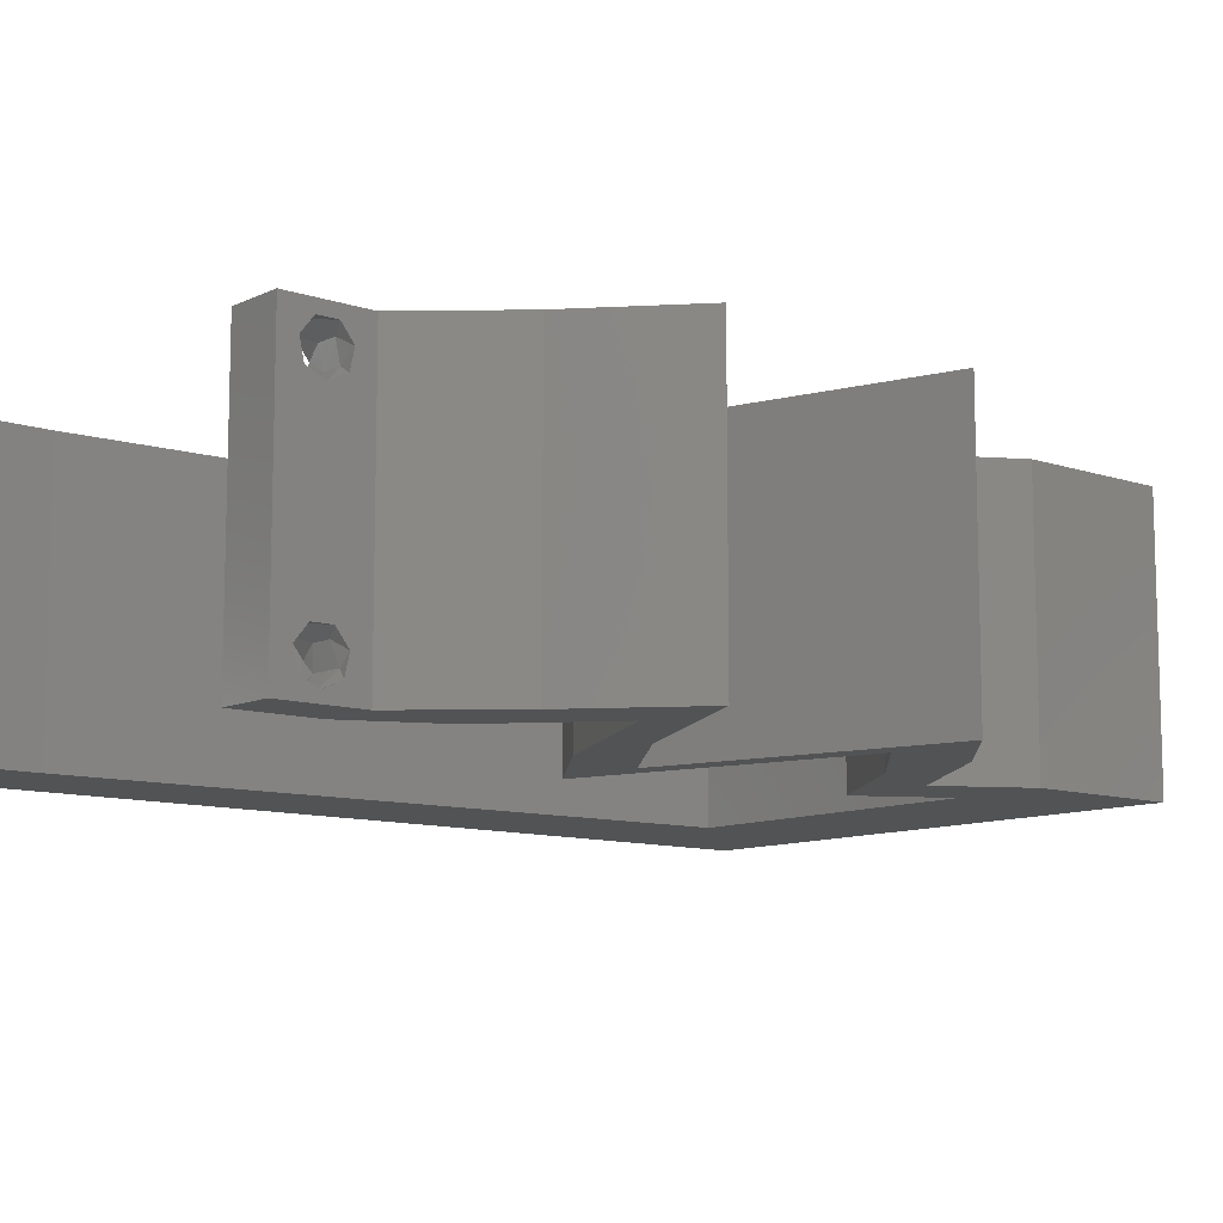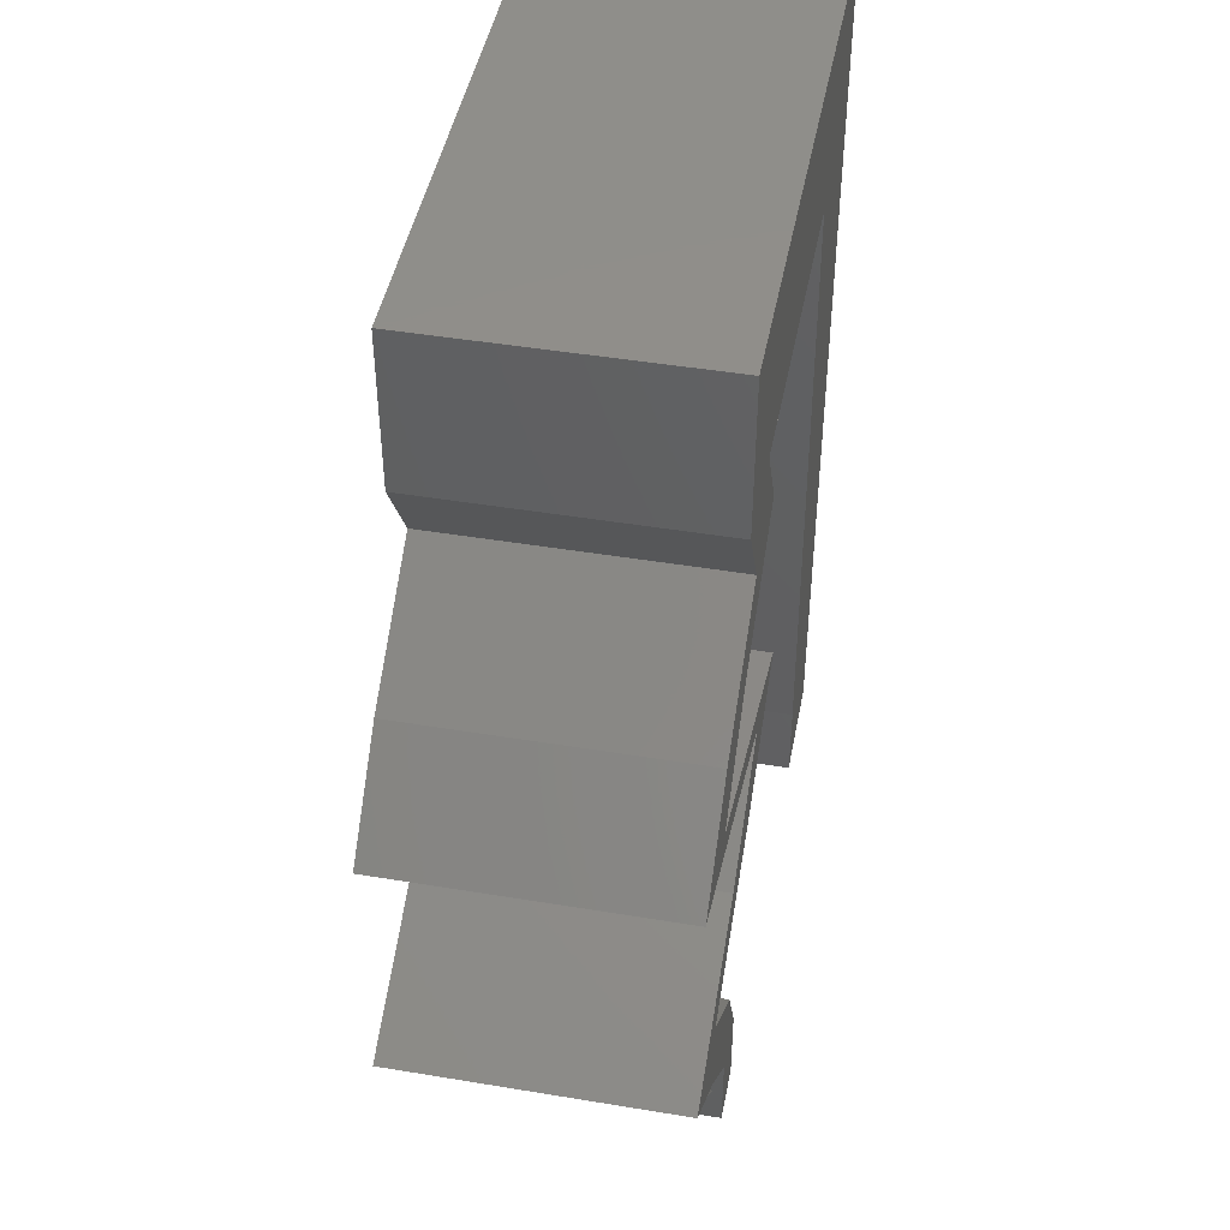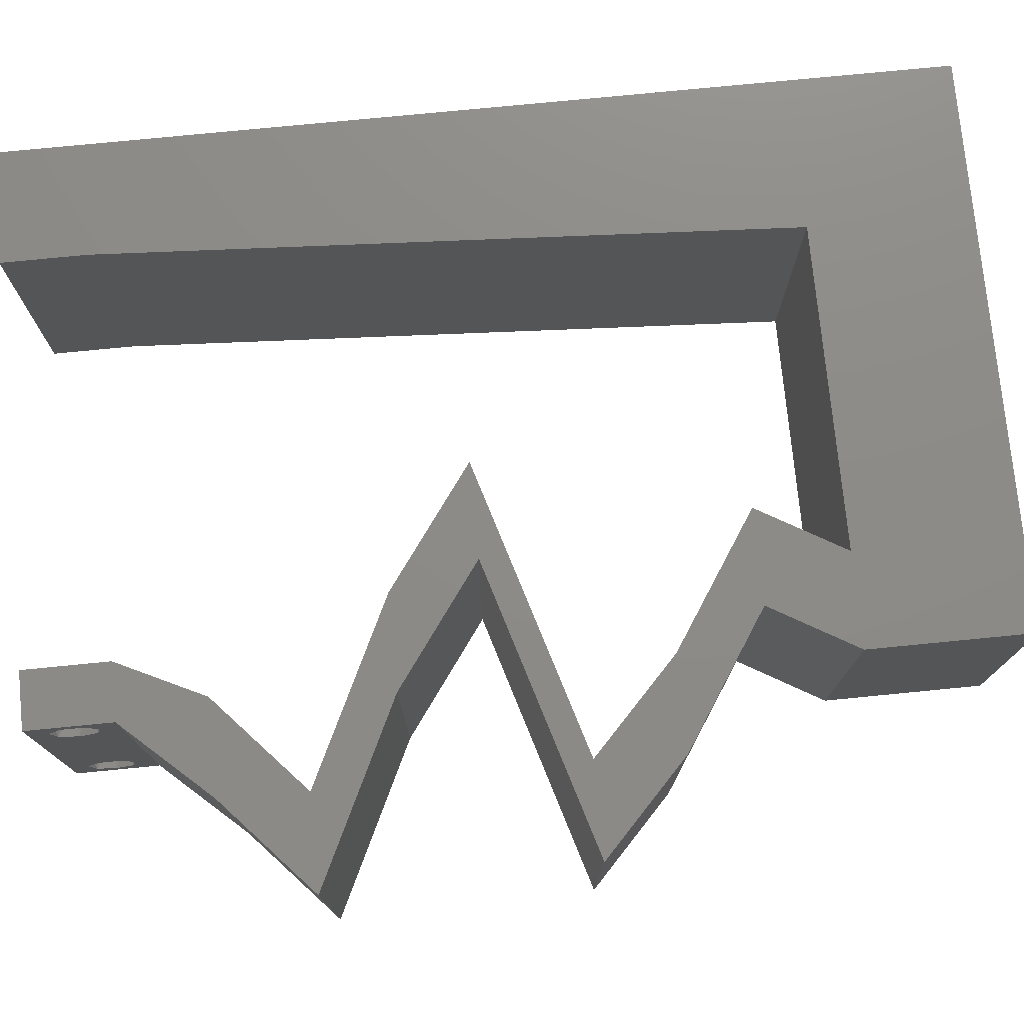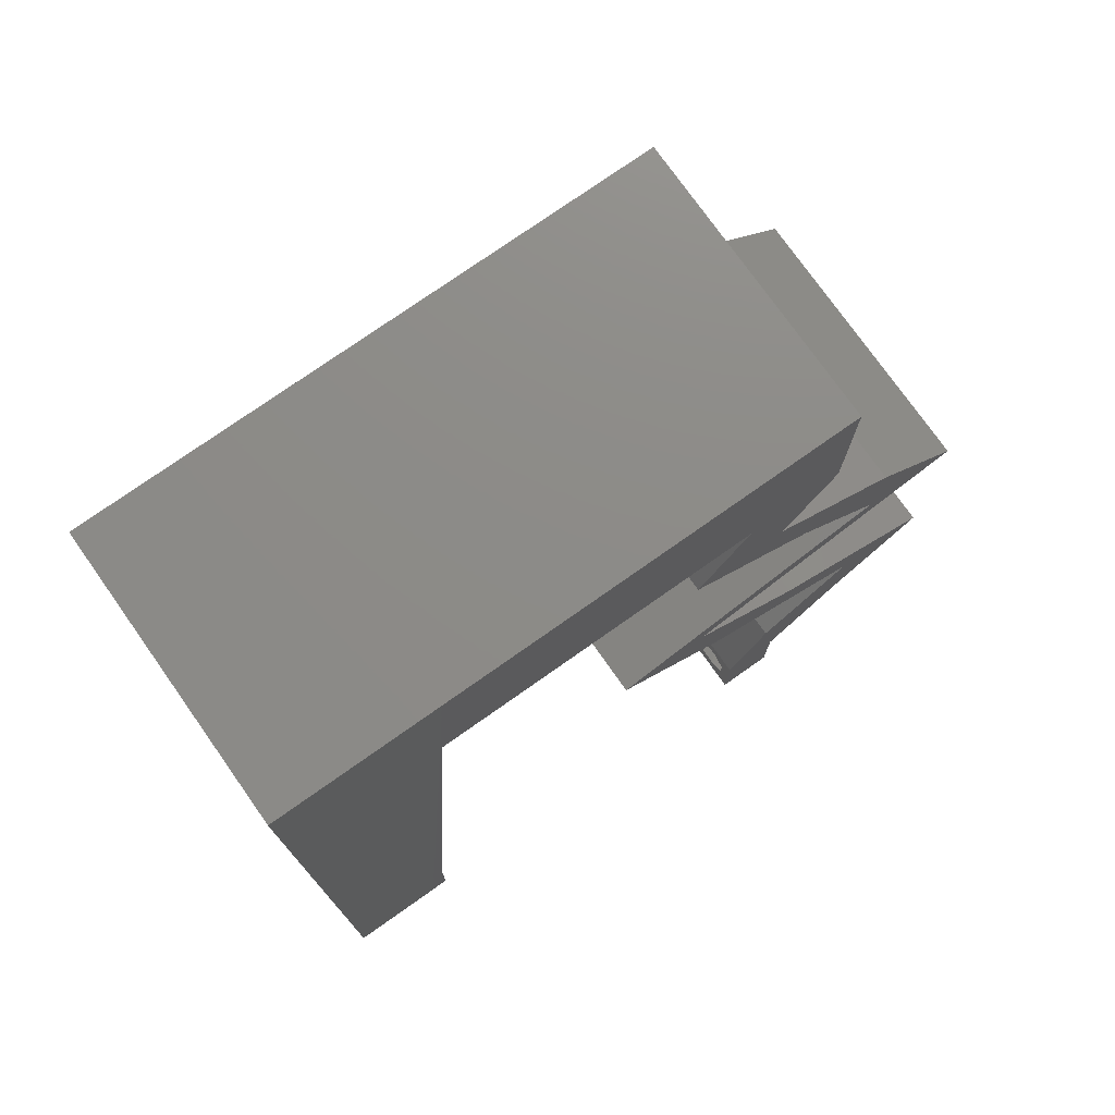
<metadata>
{"format":"stl","ext":"stl","renderer":"f3d","projection":"perspective","resolution":1024,"background":"white","views":[{"elev":-10.4,"azim":49.6,"up":"+Z"},{"elev":45.7,"azim":100.8,"up":"+Y"},{"elev":76.0,"azim":84.4,"up":"+Z"},{"elev":75.8,"azim":-35.2,"up":"+Y"}]}
</metadata>
<code>
# stl→obj: 258 verts, 520 faces
v 0.04 -0.002262 0.003932
v 0.04 0 0.01
v 0.04 -0.006 0.01
v 0.04 -0.003 0.0159
v 0.04 -0.001671 0.00134
v 0.04 0 0
v 0.04 -0.001343 0.002778
v 0.04 -0.004657 0.002778
v 0.04 -0.006 0
v 0.04 -0.004329 0.00134
v 0.04 -0.003 0.0007
v 0.04 -0.001343 0.01798
v 0.04 0 0.02
v 0.04 -0.002262 0.01913
v 0.04 -0.004657 0.01798
v 0.04 -0.003738 0.01913
v 0.04 -0.006 0.02
v 0.04 -0.001671 0.01654
v 0.04 -0.004329 0.01654
v 0.04 -0.003738 0.003932
v 0.036 -0.002262 0.003932
v 0.036 -0.006 0.01
v 0.036 0 0.01
v 0.036 -0.003 0.0159
v 0.036 -0.001343 0.002778
v 0.036 0 0
v 0.036 -0.001671 0.00134
v 0.036 -0.006 0
v 0.036 -0.004657 0.002778
v 0.036 -0.004329 0.00134
v 0.036 -0.003 0.0007
v 0.036 -0.004657 0.01798
v 0.036 -0.006 0.02
v 0.036 -0.003738 0.01913
v 0.036 0 0.02
v 0.036 -0.001343 0.01798
v 0.036 -0.002262 0.01913
v 0.036 -0.001671 0.01654
v 0.036 -0.004329 0.01654
v 0.036 -0.003738 0.003932
v 0.03944 0.01518 0.02
v 0.03981 0.01822 0.02
v 0.03321 0.01822 0.02
v 0 -0.006 0.02
v 0.008 -0.006 0.02
v 0.004 -0.002409 0.02
v 0 0.048 0.02
v 0 0.036 0.02
v 0.01022 0.03887 0.02
v 0 0.024 0.02
v 0 0.012 0.02
v 0.009108 0.01943 0.02
v 0.04 0.04858 0.02
v 0.04 0.06 0.02
v 0.03425 0.05413 0.02
v 0.01077 0.04858 0.02
v 0.009662 0.02915 0.02
v 0.008 0 0.02
v 0.008554 0.009717 0.02
v 0.004 0.005102 0.02
v 0.02208 0.04858 0.02
v 0.0334 0.04858 0.02
v 0.02783 0.05347 0.02
v 0 0 0.02
v 0.02987 0.04251 0.02
v 0.03647 0.04251 0.02
v 0 0.06 0.02
v 0.005619 0.05401 0.02
v 0.02 0.06 0.02
v 0.015 0.0546 0.02
v 0.03 0.06 0.02
v 0.038 -0.003 0.02
v 0.01 0.06 0.02
v 0.03903 0.03644 0.02
v 0.03154 0.02429 0.02
v 0.03515 0.02733 0.02
v 0.04175 0.02733 0.02
v 0.04536 0.03036 0.02
v 0.04563 0.03644 0.02
v 0.05196 0.03036 0.02
v 0.02494 0.02429 0.02
v 0.04604 0.01518 0.02
v 0.04553 0.006073 0.02
v 0.05227 0.01215 0.02
v 0.04567 0.01215 0.02
v 0.03893 0.006073 0.02
v 0 -0.006 0.01
v 0 -0.003 0.015
v 0 0 0.01
v 0 -0.006 0
v 0 -0.003 0.005
v 0 0 0
v 0.004 -0.006 0.015
v 0.008 -0.006 0.01
v 0.004 -0.006 0.005
v 0.008 -0.006 0
v 0 0.009 0.0114
v 0 0.06 0
v 0 0.051 0.0086
v 0 0.06 0.01
v 0 0.048 0
v 0 0.0415 0.009767
v 0 0.03 0.01
v 0 0.036 0
v 0 0.024 0
v 0 0.0185 0.01023
v 0 0.012 0
v 0 0.005337 0.005128
v 0 0.05466 0.01487
v 0.03981 0.01822 0
v 0.03944 0.01518 0
v 0.03321 0.01822 0
v 0.004 -0.002173 0
v 0.01022 0.03887 0
v 0.009108 0.01943 0
v 0.04 0.04858 0
v 0.03425 0.05413 0
v 0.04 0.06 0
v 0.01077 0.04858 0
v 0.009662 0.02915 0
v 0.008 0 0
v 0.004 0.005102 0
v 0.008554 0.009717 0
v 0.02208 0.04858 0
v 0.02783 0.05347 0
v 0.0334 0.04858 0
v 0.03647 0.04251 0
v 0.02987 0.04251 0
v 0.005619 0.05401 0
v 0.02 0.06 0
v 0.015 0.0546 0
v 0.03 0.06 0
v 0.038 -0.003 0
v 0.01 0.06 0
v 0.03903 0.03644 0
v 0.03154 0.02429 0
v 0.03515 0.02733 0
v 0.04175 0.02733 0
v 0.04536 0.03036 0
v 0.04563 0.03644 0
v 0.05196 0.03036 0
v 0.02494 0.02429 0
v 0.04604 0.01518 0
v 0.04553 0.006073 0
v 0.04567 0.01215 0
v 0.05227 0.01215 0
v 0.03893 0.006073 0
v 0.008 0 0.01
v 0.008 -0.003 0.015
v 0.008 -0.003 0.005
v 0.015 0.06 0.00866
v 0.025 0.06 0.01134
v 0.006575 0.06 0.01266
v 0.03343 0.06 0.007337
v 0.04 0.06 0.01
v 0.0342 0.06 0.01422
v 0.005798 0.06 0.00578
v 0.04 0.05429 0.005676
v 0.04 0.05429 0.01427
v 0.04 0.04858 0.01
v 0.03824 0.04555 0.015
v 0.03647 0.04251 0.01
v 0.03824 0.04555 0.005
v 0.04105 0.03947 0.005494
v 0.04105 0.03947 0.01448
v 0.04563 0.03644 0.01
v 0.0488 0.0334 0.015
v 0.05196 0.03036 0.01
v 0.0488 0.0334 0.005
v 0.04415 0.02804 0.012
v 0.0386 0.02639 0.007311
v 0.03154 0.02429 0.01
v 0.04686 0.02885 0.005
v 0.03746 0.02605 0.01396
v 0.03568 0.02126 0.005
v 0.03568 0.02126 0.015
v 0.03981 0.01822 0.01
v 0.04418 0.01609 0.004837
v 0.04817 0.01415 0.004914
v 0.05227 0.01215 0.01
v 0.04417 0.01609 0.01478
v 0.04816 0.01415 0.01473
v 0.04608 0.01516 0.009735
v 0.0489 0.009109 0.015
v 0.04553 0.006073 0.01
v 0.0489 0.009109 0.005
v 0.04276 0.003036 0.015
v 0.04276 0.003036 0.005
v 0.03746 0.003036 0.015
v 0.03893 0.006073 0.01
v 0.03746 0.003036 0.005
v 0.04567 0.01215 0.01
v 0.0423 0.009109 0.015
v 0.0423 0.009109 0.005
v 0.03731 0.01622 0.004914
v 0.03321 0.01822 0.01
v 0.0413 0.01428 0.004837
v 0.04131 0.01427 0.01478
v 0.03732 0.01621 0.01473
v 0.0394 0.0152 0.009735
v 0.02908 0.02126 0.005
v 0.02908 0.02126 0.015
v 0.02494 0.02429 0.01
v 0.03275 0.02661 0.012
v 0.0383 0.02826 0.007311
v 0.04536 0.03036 0.01
v 0.03005 0.02581 0.005
v 0.03944 0.0286 0.01396
v 0.04219 0.0334 0.015
v 0.03903 0.03644 0.01
v 0.04219 0.0334 0.005
v 0.03445 0.03947 0.005494
v 0.03445 0.03947 0.01448
v 0.02987 0.04251 0.01
v 0.03164 0.04555 0.015
v 0.0334 0.04858 0.01
v 0.03164 0.04555 0.005
v 0.01957 0.04858 0.01145
v 0.01077 0.04858 0.01
v 0.02659 0.04858 0.006953
v 0.02691 0.04858 0.01367
v 0.008831 0.01458 0.01157
v 0.009385 0.02429 0.009461
v 0.009939 0.03401 0.01114
v 0.008367 0.006431 0.007335
v 0.0104 0.04217 0.00724
v 0.01044 0.04274 0.014
v 0.008326 0.005725 0.01417
v 0.0375 -0.003738 0.01607
v 0.03727 -0.002262 0.01607
v 0.03871 -0.002229 0.01608
v 0.03888 -0.003738 0.01607
v 0.03873 -0.003 0.0193
v 0.03727 -0.001671 0.01866
v 0.03875 -0.001671 0.01866
v 0.03727 -0.004329 0.01866
v 0.03873 -0.004657 0.01722
v 0.03725 -0.004657 0.01722
v 0.03875 -0.004329 0.01866
v 0.03725 -0.003 0.0193
v 0.03873 -0.001343 0.01722
v 0.03725 -0.001343 0.01722
v 0.0385 -0.002262 0.0008684
v 0.03873 -0.003738 0.0008684
v 0.03726 -0.003758 0.0008785
v 0.03712 -0.002262 0.0008684
v 0.03873 -0.003 0.0041
v 0.03727 -0.001671 0.00346
v 0.03875 -0.001671 0.00346
v 0.03725 -0.003 0.0041
v 0.03727 -0.004657 0.002022
v 0.03875 -0.004657 0.002022
v 0.03802 -0.004336 0.003451
v 0.03687 -0.004326 0.003464
v 0.03916 -0.004329 0.00346
v 0.03798 -0.00134 0.002033
v 0.03687 -0.001344 0.002017
v 0.03914 -0.001343 0.00202
f 1 2 3
f 2 4 3
f 5 6 7
f 8 9 10
f 10 9 11
f 11 6 5
f 12 13 14
f 15 16 17
f 13 17 14
f 14 17 16
f 9 6 11
f 7 6 2
f 13 18 2
f 12 18 13
f 3 19 17
f 19 15 17
f 3 9 8
f 2 18 4
f 4 19 3
f 7 2 1
f 20 3 8
f 1 3 20
f 21 22 23
f 22 24 23
f 25 26 27
f 28 29 30
f 31 28 30
f 27 26 31
f 32 33 34
f 35 36 37
f 37 33 35
f 34 33 37
f 35 38 36
f 26 28 31
f 33 39 22
f 32 39 33
f 23 38 35
f 22 29 28
f 23 26 25
f 22 39 24
f 24 38 23
f 40 29 22
f 21 40 22
f 21 23 25
f 41 42 43
f 44 45 46
f 47 48 49
f 50 51 52
f 53 54 55
f 56 47 49
f 48 50 57
f 58 59 60
f 52 51 59
f 61 62 63
f 49 48 57
f 58 60 46
f 60 64 46
f 57 50 52
f 62 65 66
f 53 62 66
f 62 53 55
f 67 47 68
f 69 61 63
f 61 69 70
f 56 61 70
f 71 69 63
f 59 51 60
f 33 17 72
f 13 35 72
f 54 71 55
f 47 56 68
f 45 58 46
f 64 44 46
f 69 73 70
f 63 62 55
f 73 67 68
f 68 56 70
f 73 68 70
f 71 63 55
f 51 64 60
f 65 74 66
f 43 42 75
f 76 75 77
f 17 13 72
f 35 33 72
f 77 78 76
f 66 74 79
f 79 78 80
f 74 78 79
f 78 77 80
f 75 81 43
f 76 81 75
f 82 42 41
f 83 84 85
f 84 82 85
f 13 83 86
f 86 83 85
f 35 13 86
f 82 41 85
f 87 88 89
f 64 88 44
f 90 91 92
f 89 91 87
f 44 88 87
f 89 88 64
f 87 91 90
f 92 91 89
f 45 93 94
f 87 93 44
f 90 95 87
f 94 95 96
f 44 93 45
f 94 93 87
f 96 95 90
f 87 95 94
f 64 97 89
f 98 99 100
f 101 99 98
f 51 97 64
f 102 103 48
f 104 103 102
f 104 102 101
f 48 103 50
f 105 103 104
f 106 103 105
f 50 106 51
f 47 102 48
f 107 106 105
f 50 103 106
f 92 108 107
f 67 109 47
f 47 99 102
f 107 97 106
f 107 108 97
f 47 109 99
f 106 97 51
f 102 99 101
f 100 109 67
f 89 108 92
f 97 108 89
f 99 109 100
f 110 111 112
f 90 113 96
f 114 104 101
f 107 105 115
f 116 117 118
f 114 101 119
f 120 105 104
f 121 122 123
f 115 123 107
f 124 125 126
f 120 104 114
f 122 113 92
f 121 113 122
f 115 105 120
f 126 127 128
f 126 116 127
f 126 117 116
f 98 129 101
f 130 125 124
f 124 131 130
f 119 131 124
f 132 125 130
f 123 122 107
f 28 133 9
f 6 133 26
f 118 117 132
f 101 129 119
f 92 113 90
f 96 113 121
f 130 131 134
f 125 117 126
f 134 129 98
f 129 131 119
f 134 131 129
f 132 117 125
f 107 122 92
f 128 127 135
f 112 136 110
f 137 138 136
f 9 133 6
f 26 133 28
f 138 137 139
f 127 140 135
f 140 141 139
f 135 140 139
f 139 141 138
f 136 112 142
f 137 136 142
f 143 111 110
f 144 145 146
f 146 145 143
f 6 147 144
f 147 145 144
f 26 147 6
f 145 111 143
f 148 149 94
f 45 149 58
f 121 150 96
f 94 150 148
f 58 149 148
f 94 149 45
f 96 150 94
f 148 150 121
f 69 151 73
f 130 152 132
f 69 152 151
f 151 152 130
f 151 153 73
f 152 154 132
f 71 152 69
f 134 151 130
f 132 154 118
f 118 154 155
f 67 153 100
f 73 153 67
f 71 156 152
f 134 157 151
f 152 156 154
f 151 157 153
f 54 156 71
f 155 156 54
f 98 157 134
f 100 157 98
f 154 156 155
f 153 157 100
f 118 158 116
f 53 159 54
f 54 159 155
f 160 159 53
f 159 158 155
f 160 158 159
f 155 158 118
f 116 158 160
f 66 161 53
f 160 161 162
f 116 163 127
f 162 163 160
f 53 161 160
f 162 161 66
f 160 163 116
f 127 163 162
f 127 164 140
f 79 165 66
f 66 165 162
f 166 165 79
f 165 164 162
f 140 164 166
f 166 164 165
f 162 164 127
f 79 167 166
f 168 167 80
f 166 169 140
f 141 169 168
f 166 167 168
f 80 167 79
f 140 169 141
f 168 169 166
f 80 170 168
f 77 170 80
f 138 171 136
f 136 171 172
f 141 173 138
f 75 174 77
f 172 174 75
f 168 173 141
f 138 173 171
f 171 173 170
f 174 170 77
f 170 173 168
f 174 171 170
f 172 171 174
f 136 175 110
f 42 176 75
f 75 176 172
f 177 175 176
f 177 176 42
f 176 175 172
f 172 175 136
f 110 175 177
f 177 178 110
f 146 179 180
f 42 181 177
f 180 182 84
f 82 181 42
f 84 182 82
f 110 178 143
f 143 179 146
f 82 182 181
f 178 179 143
f 182 183 181
f 181 183 177
f 180 183 182
f 183 179 178
f 183 178 177
f 180 179 183
f 84 184 180
f 185 184 83
f 180 186 146
f 144 186 185
f 83 184 84
f 180 184 185
f 146 186 144
f 185 186 180
f 2 187 13
f 83 187 185
f 185 188 144
f 6 188 2
f 13 187 83
f 185 187 2
f 2 188 185
f 144 188 6
f 3 17 33
f 33 22 3
f 28 9 3
f 3 22 28
f 86 189 35
f 23 189 190
f 26 191 147
f 190 191 23
f 35 189 23
f 190 189 86
f 23 191 26
f 147 191 190
f 192 193 85
f 86 193 190
f 190 194 147
f 145 194 192
f 85 193 86
f 190 193 192
f 147 194 145
f 192 194 190
f 112 195 196
f 192 197 145
f 85 198 192
f 196 199 43
f 41 198 85
f 43 199 41
f 111 195 112
f 145 197 111
f 41 199 198
f 197 195 111
f 199 200 198
f 198 200 192
f 196 200 199
f 200 195 197
f 200 197 192
f 196 195 200
f 112 201 142
f 81 202 43
f 43 202 196
f 203 202 81
f 202 201 196
f 203 201 202
f 196 201 112
f 142 201 203
f 81 204 203
f 76 204 81
f 137 205 139
f 139 205 206
f 142 207 137
f 78 208 76
f 206 208 78
f 203 207 142
f 137 207 205
f 205 207 204
f 208 204 76
f 204 207 203
f 208 205 204
f 206 205 208
f 78 209 206
f 210 209 74
f 206 211 139
f 135 211 210
f 74 209 78
f 206 209 210
f 210 211 206
f 139 211 135
f 135 212 128
f 65 213 74
f 74 213 210
f 214 213 65
f 213 212 210
f 128 212 214
f 214 212 213
f 210 212 135
f 62 215 65
f 214 215 216
f 128 217 126
f 216 217 214
f 65 215 214
f 216 215 62
f 214 217 128
f 126 217 216
f 124 218 119
f 219 218 56
f 56 218 61
f 126 220 124
f 124 220 218
f 216 220 126
f 61 221 62
f 62 221 216
f 218 220 221
f 61 218 221
f 221 220 216
f 119 218 219
f 115 222 123
f 52 223 57
f 114 224 120
f 223 224 57
f 222 225 123
f 52 222 223
f 223 222 115
f 120 224 223
f 114 226 224
f 57 224 49
f 59 222 52
f 120 223 115
f 123 225 121
f 121 225 148
f 119 226 114
f 219 226 119
f 224 227 49
f 59 228 222
f 56 227 219
f 148 228 58
f 49 227 56
f 58 228 59
f 226 227 224
f 222 228 225
f 225 228 148
f 219 227 226
f 4 24 229
f 24 4 230
f 230 4 231
f 4 229 232
f 233 234 235
f 236 237 238
f 237 236 239
f 234 233 240
f 236 233 239
f 233 236 240
f 234 241 235
f 241 234 242
f 241 242 231
f 242 230 231
f 237 229 238
f 229 237 232
f 14 16 233
f 32 34 236
f 15 19 237
f 37 36 234
f 14 233 235
f 32 236 238
f 233 16 239
f 236 34 240
f 37 234 240
f 15 237 239
f 18 12 241
f 234 36 242
f 12 14 235
f 39 32 238
f 16 15 239
f 34 37 240
f 241 12 235
f 229 39 238
f 36 38 242
f 38 24 230
f 38 230 242
f 237 19 232
f 18 241 231
f 24 39 229
f 19 4 232
f 4 18 231
f 31 11 243
f 11 31 244
f 244 31 245
f 31 243 246
f 247 248 249
f 248 247 250
f 244 251 252
f 247 253 250
f 251 244 245
f 250 253 254
f 253 247 255
f 246 256 257
f 243 256 246
f 252 251 253
f 1 20 247
f 21 25 248
f 30 29 251
f 1 247 249
f 21 248 250
f 8 10 252
f 7 1 249
f 40 21 250
f 10 11 244
f 10 244 252
f 249 248 256
f 243 5 258
f 256 243 258
f 252 253 255
f 253 251 254
f 30 251 245
f 251 29 254
f 247 20 255
f 8 252 255
f 40 250 254
f 248 25 257
f 7 249 258
f 11 5 243
f 256 248 257
f 27 31 246
f 249 256 258
f 27 246 257
f 29 40 254
f 20 8 255
f 25 27 257
f 5 7 258
f 31 30 245

</code>
